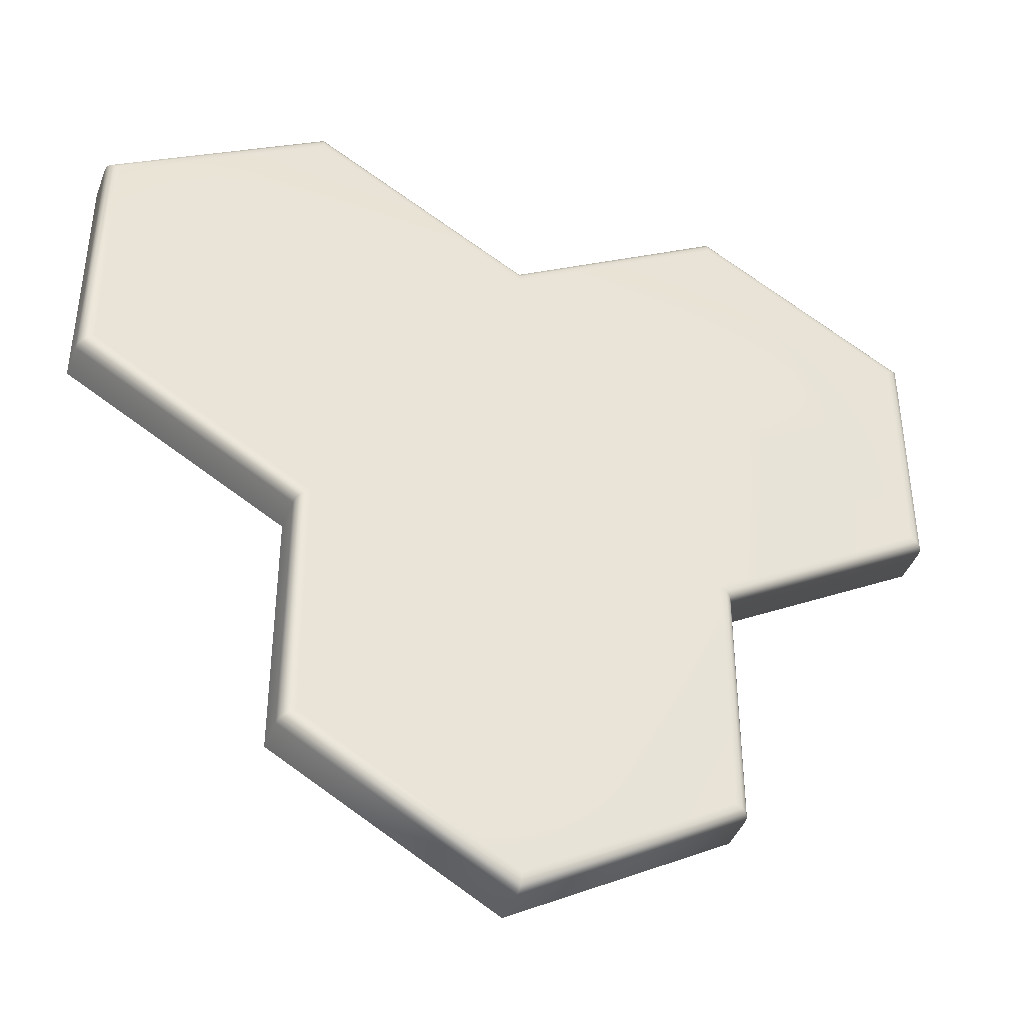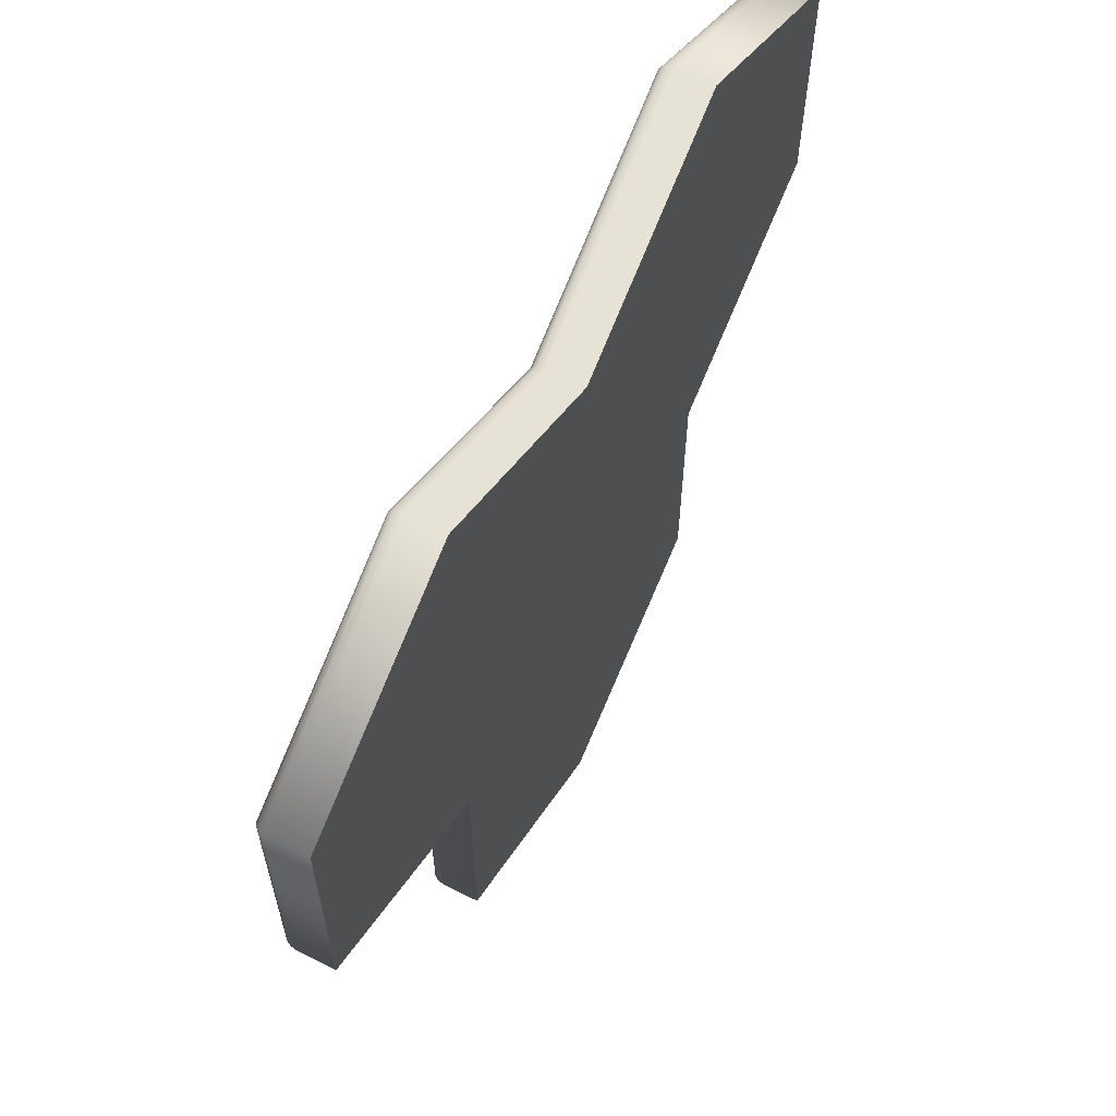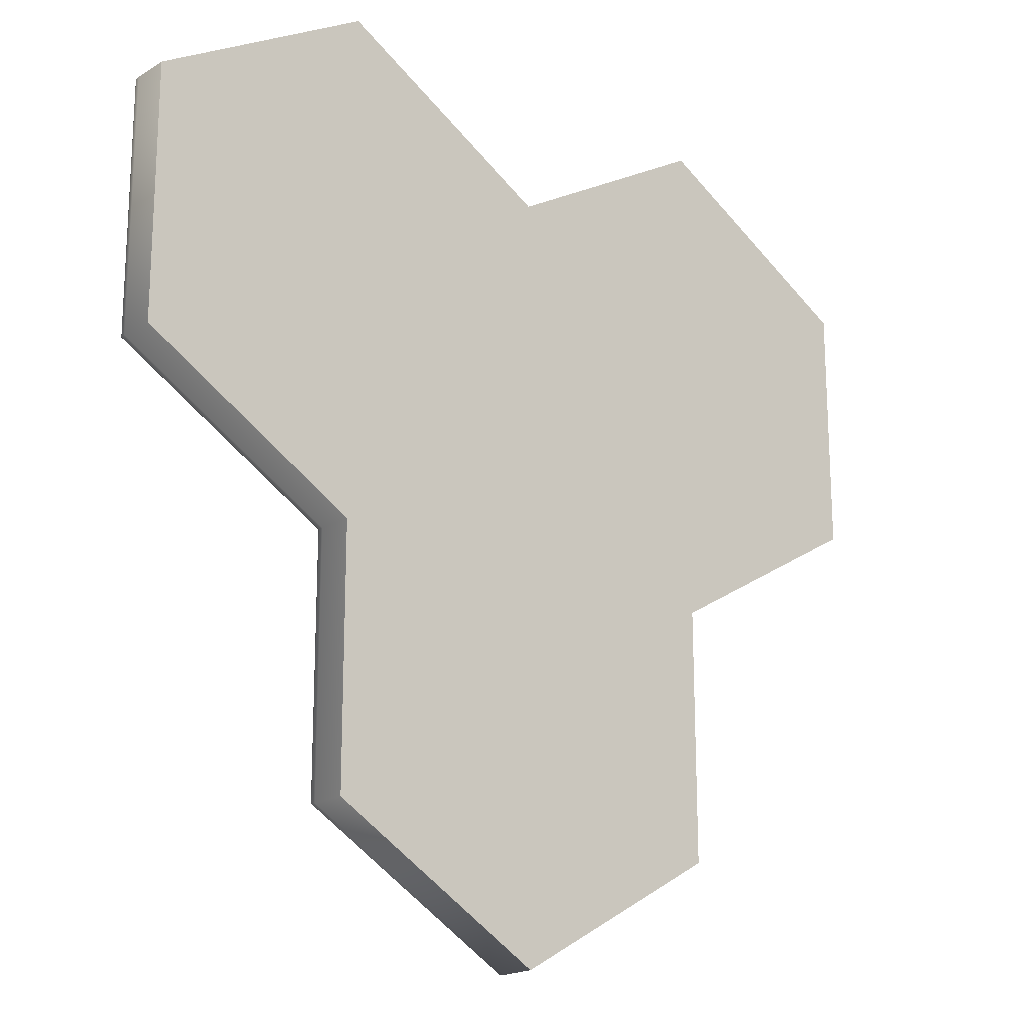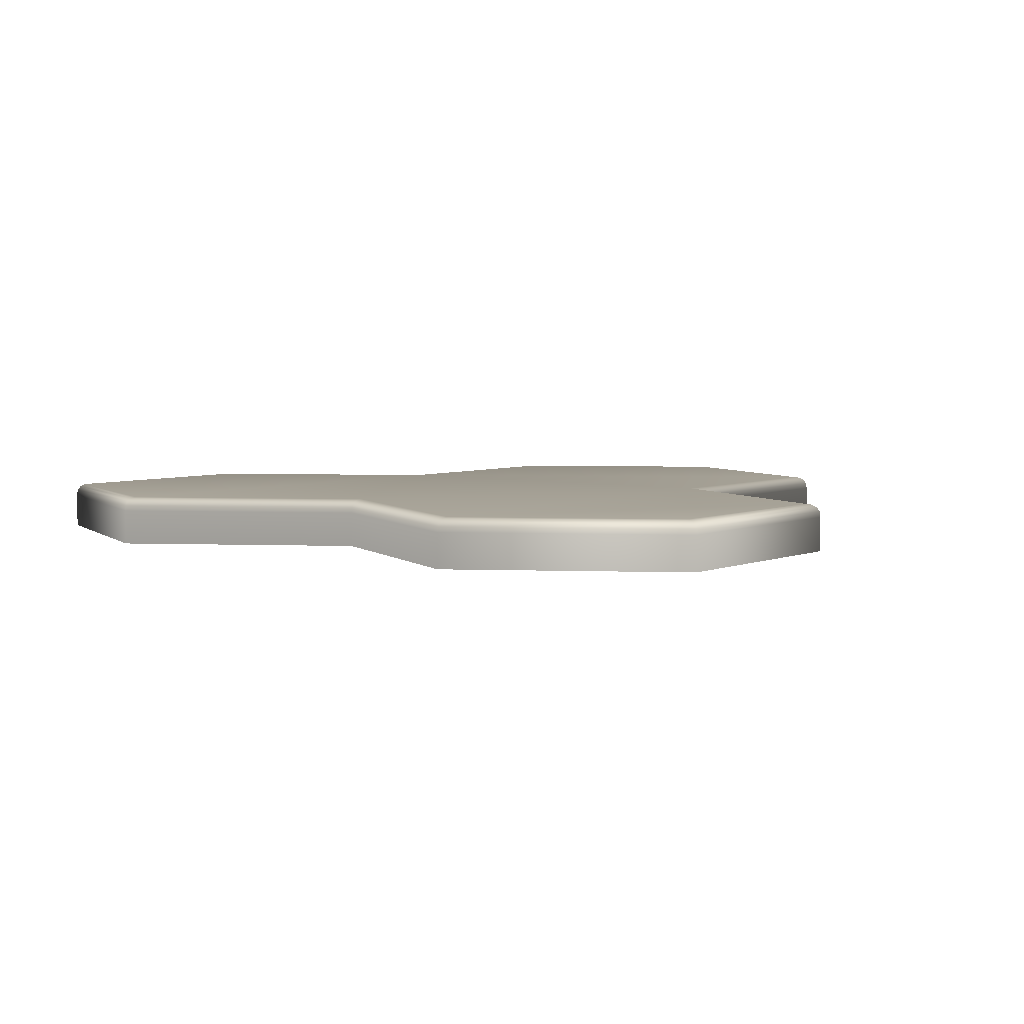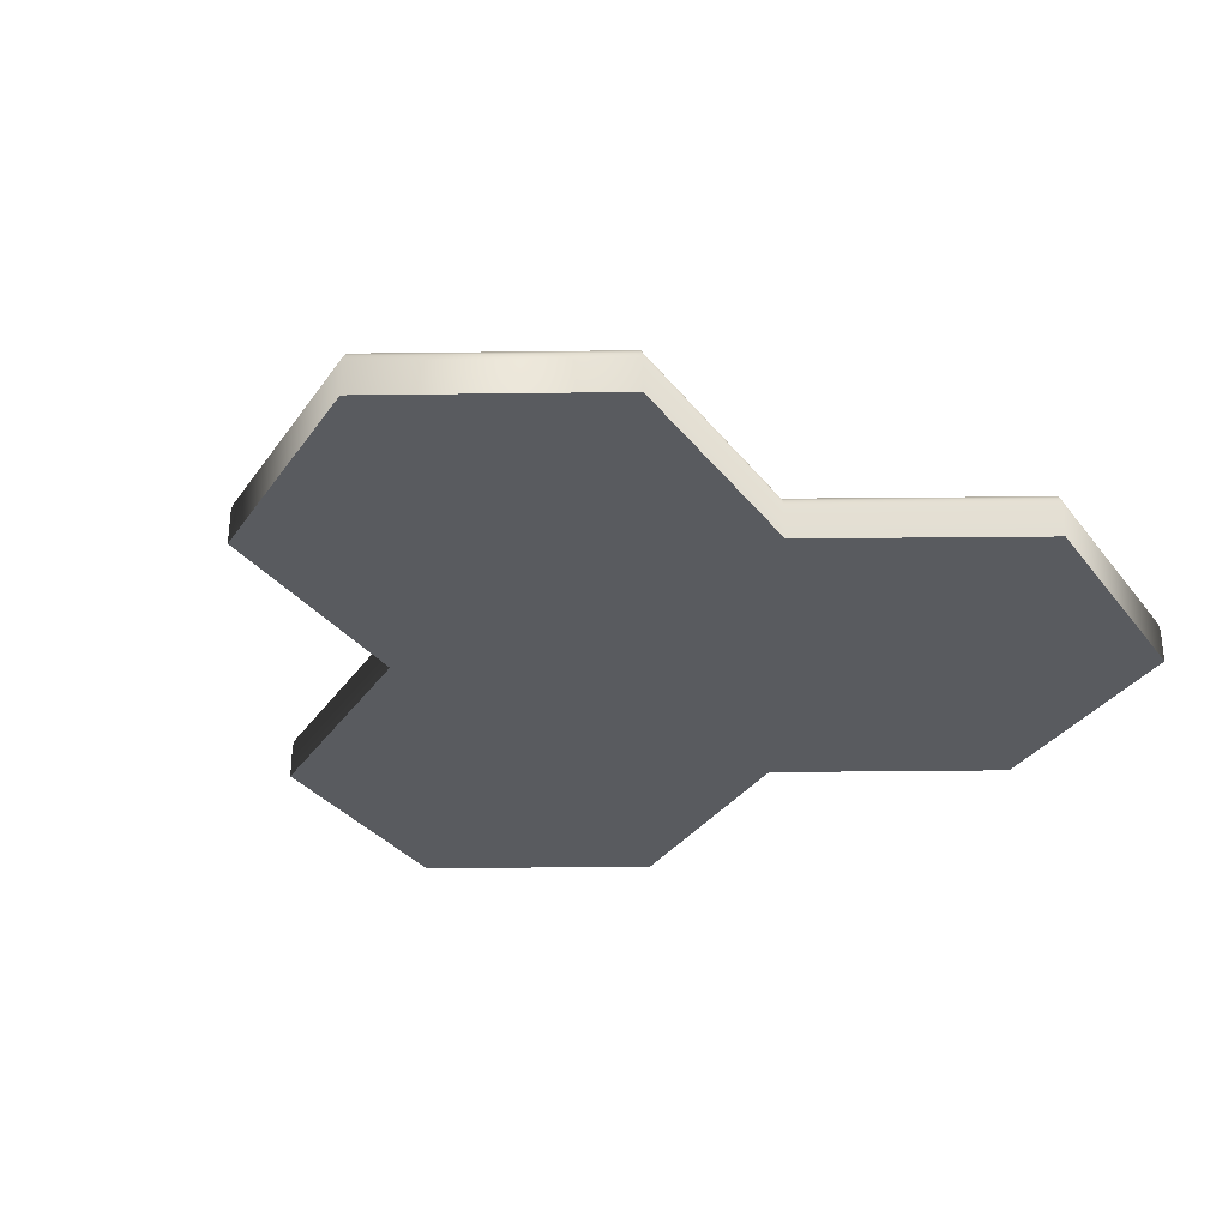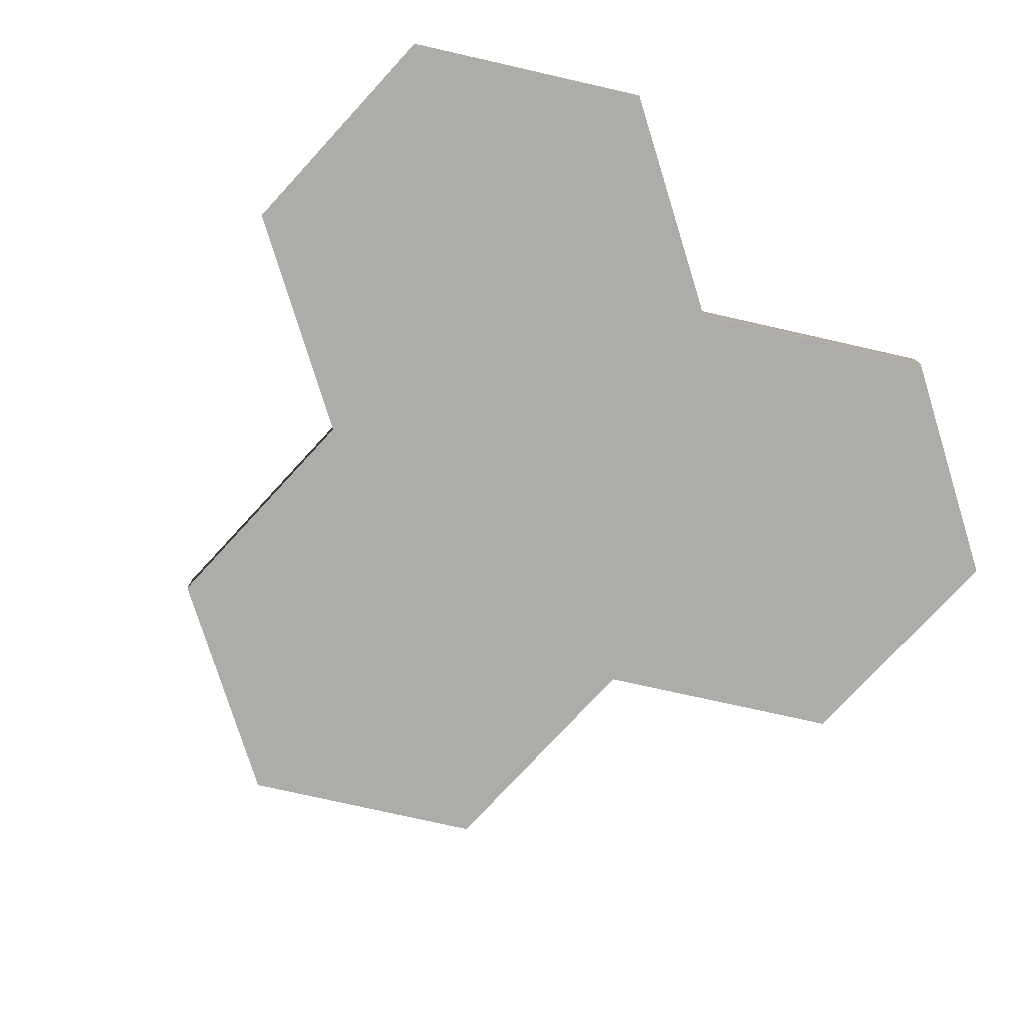
<metadata>
{"format":"obj","ext":"obj","renderer":"f3d","projection":"perspective","resolution":1024,"background":"white","views":[{"elev":-41.7,"azim":160.2,"up":"+Z"},{"elev":63.1,"azim":-62.9,"up":"+Z"},{"elev":-19.4,"azim":-41.3,"up":"+Z"},{"elev":4.7,"azim":156.3,"up":"+Y"},{"elev":-32.4,"azim":-149.0,"up":"+Y"},{"elev":-77.0,"azim":-42.7,"up":"+Y"}]}
</metadata>
<code>
v  34.1 5.653 59.36
v  34.1 0 59.36
v  68.19 0 39.67
v  68.19 5.653 39.67
v  68.19 0 0.3034
v  68.19 5.653 0.3034
v  34.1 0 -19.54
v  34.1 5.653 -19.54
v  34.1 0 -59.06
v  34.1 5.653 -59.06
v  0 0 -78.75
v  0 5.653 -78.75
v  -34.1 0 -59.06
v  -34.1 5.653 -59.06
v  -34.1 0 -19.54
v  -34.1 5.653 -19.54
v  -68.19 0 0.3033
v  -68.19 5.653 0.3033
v  -68.19 0 39.67
v  -68.19 5.653 39.67
v  -34.1 0 59.36
v  -34.1 5.653 59.36
v  0 0 39.67
v  0 5.653 39.67
v  -31.88 7.864 -57.78
v  -31.88 7.864 -18.26
v  31.88 7.864 -57.78
v  0 7.864 -76.19
v  -34.1 7.864 56.81
v  0 7.864 37.12
v  -65.98 7.864 1.575
v  -65.98 7.864 38.4
v  31.88 7.864 -18.26
v  34.1 7.864 56.81
v  65.98 7.864 38.4
v  65.98 7.864 1.575
v  68.05 6.62 39.59
v  34.1 6.62 59.2
v  68.05 6.62 0.3829
v  33.96 6.62 -19.46
v  33.96 6.62 -58.98
v  0 6.62 -78.59
v  -33.96 6.62 -58.98
v  -33.96 6.62 -19.46
v  -68.05 6.62 0.3828
v  -68.05 6.62 39.59
v  -34.1 6.62 59.2
v  0 6.62 39.51
v  67.64 7.311 39.35
v  34.1 7.311 58.72
v  66.95 7.726 38.96
v  34.1 7.726 57.92
v  67.64 7.311 0.6213
v  66.95 7.726 1.019
v  33.54 7.311 -19.22
v  32.85 7.726 -18.82
v  33.54 7.311 -58.74
v  32.85 7.726 -58.34
v  0 7.311 -78.11
v  0 7.726 -77.31
v  -33.54 7.311 -58.74
v  -32.85 7.726 -58.34
v  -33.54 7.311 -19.22
v  -32.85 7.726 -18.82
v  -67.64 7.311 0.6212
v  -66.95 7.726 1.019
v  -67.64 7.311 39.35
v  -66.95 7.726 38.96
v  -34.1 7.311 58.72
v  -34.1 7.726 57.92
v  0 7.311 39.04
v  0 7.726 38.24
g Shape003
f 1 2 3 4
f 4 3 5 6
f 6 5 7 8
f 8 7 9 10
f 10 9 11 12
f 12 11 13 14
f 14 13 15 16
f 16 15 17 18
f 18 17 19 20
f 20 19 21 22
f 22 21 23 24
f 24 23 2 1
f 3 2 23 5
f 7 5 23 15
f 21 19 17 23
f 23 17 15
f 7 15 11 9
f 11 15 13
f 25 26 27 28
f 29 30 31 32
f 26 31 30 33
f 34 35 36 30
f 30 36 33
f 26 33 27
f 1 4 37 38
f 4 6 39 37
f 6 8 40 39
f 8 10 41 40
f 10 12 42 41
f 12 14 43 42
f 14 16 44 43
f 16 18 45 44
f 18 20 46 45
f 20 22 47 46
f 22 24 48 47
f 24 1 38 48
f 38 37 49 50
f 50 49 51 52
f 52 51 35 34
f 37 39 53 49
f 49 53 54 51
f 51 54 36 35
f 53 39 40 55
f 54 53 55 56
f 36 54 56 33
f 40 41 57 55
f 55 57 58 56
f 56 58 27 33
f 41 42 59 57
f 57 59 60 58
f 58 60 28 27
f 42 43 61 59
f 59 61 62 60
f 60 62 25 28
f 61 43 44 63
f 62 61 63 64
f 25 62 64 26
f 44 45 65 63
f 63 65 66 64
f 64 66 31 26
f 45 46 67 65
f 65 67 68 66
f 66 68 32 31
f 46 47 69 67
f 67 69 70 68
f 68 70 29 32
f 69 47 48 71
f 70 69 71 72
f 29 70 72 30
f 48 38 50 71
f 71 50 52 72
f 72 52 34 30

</code>
